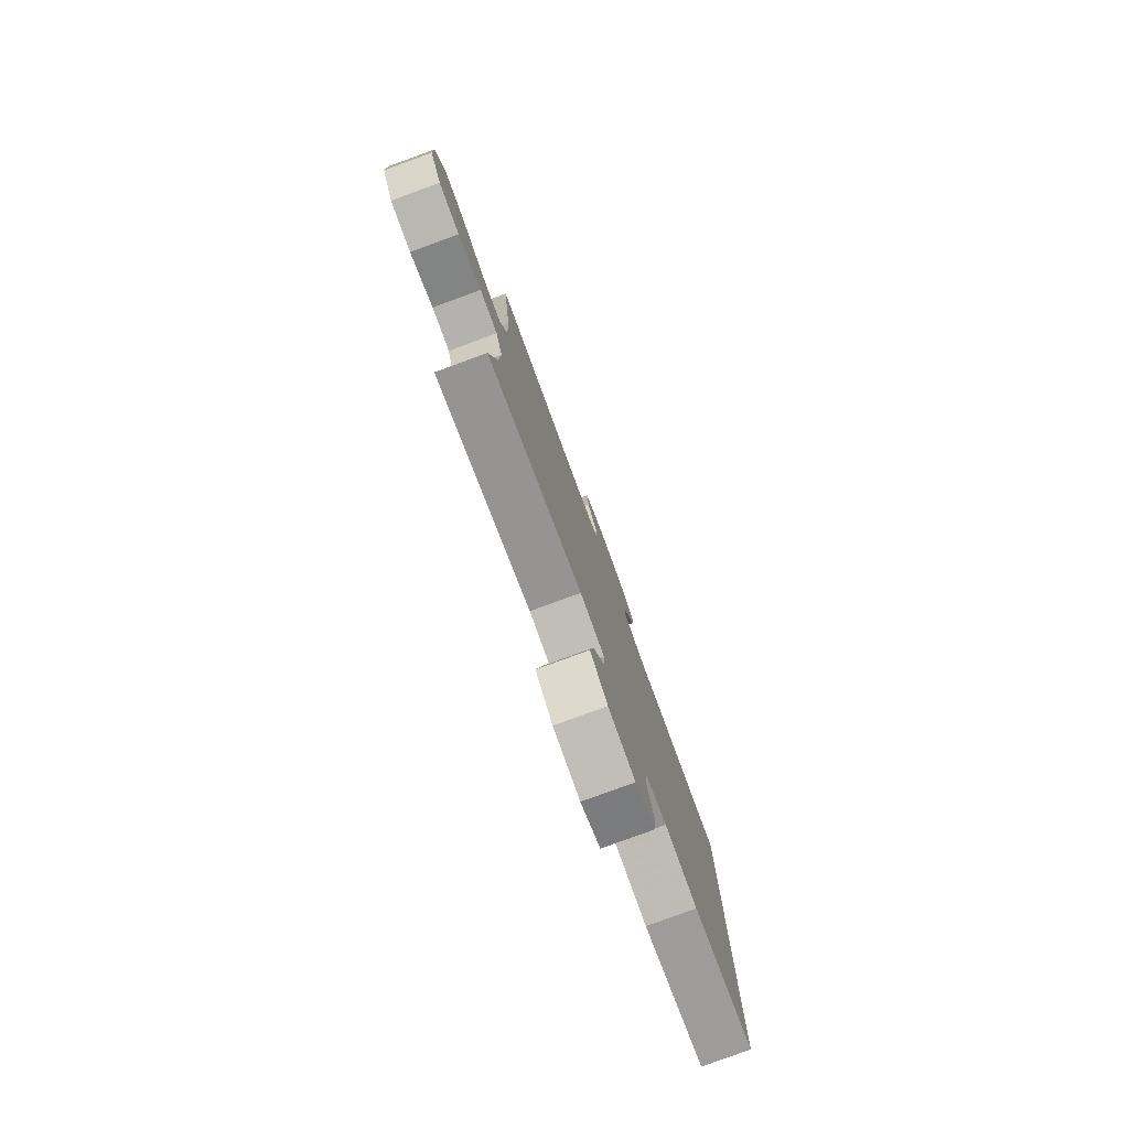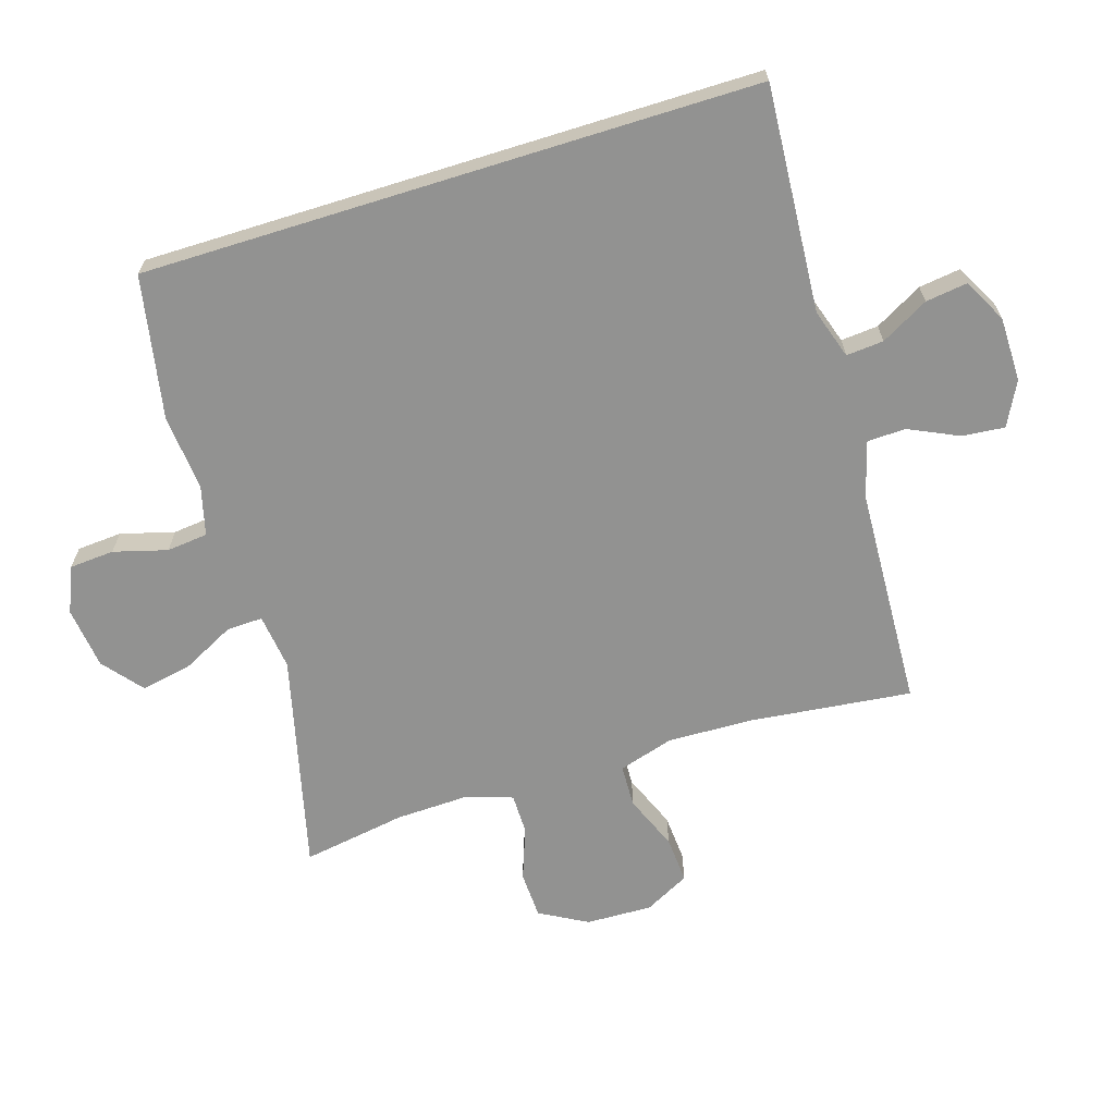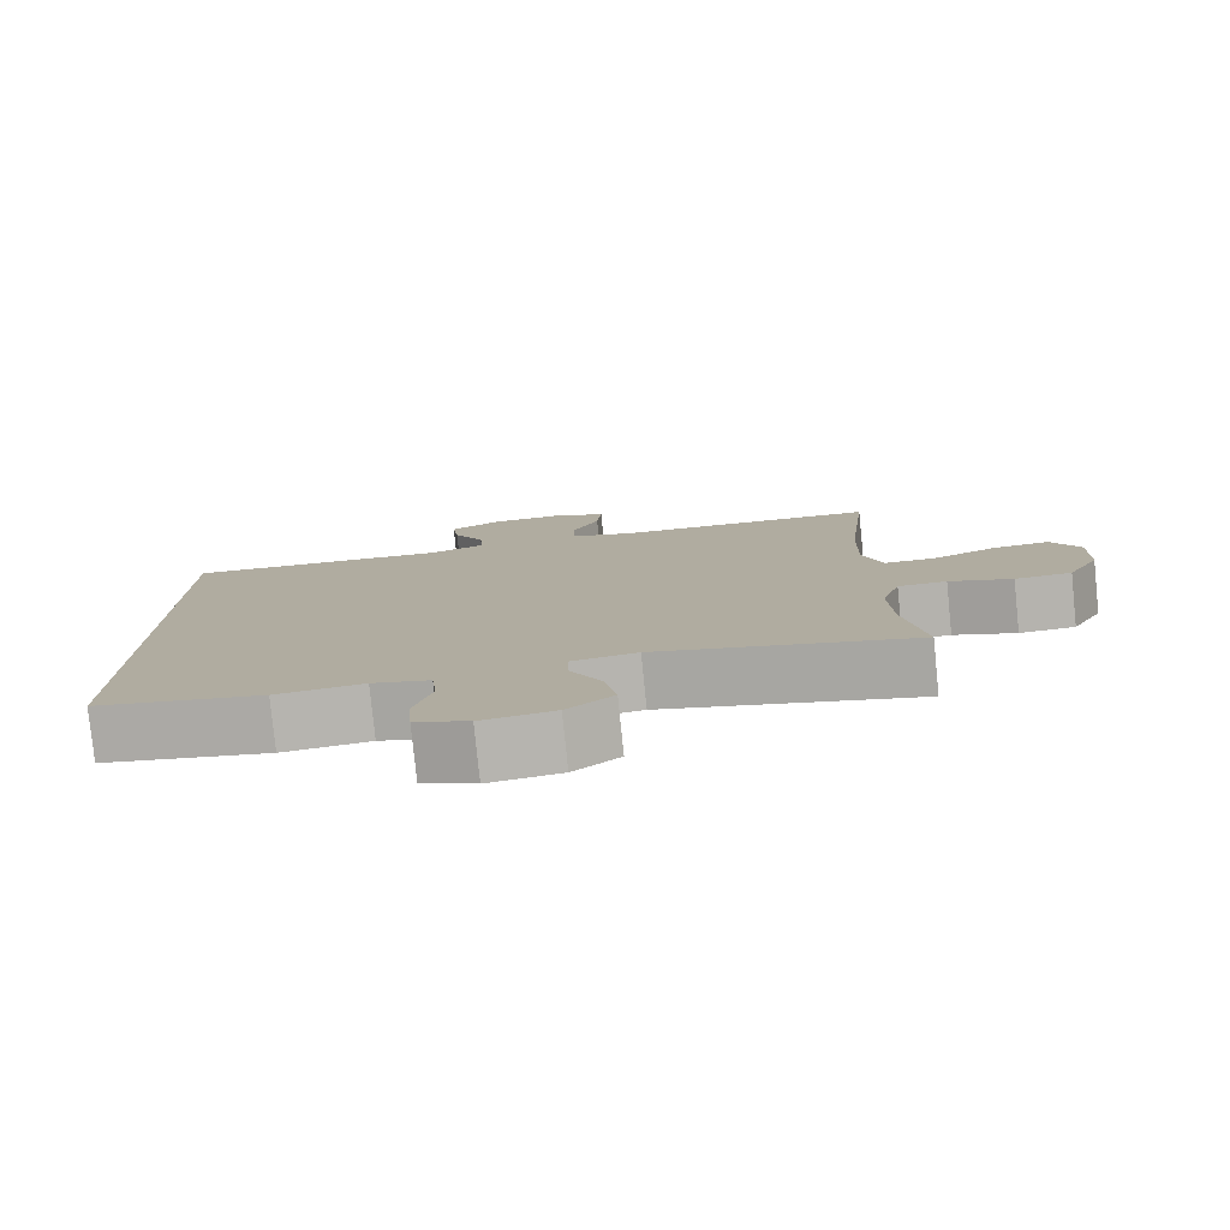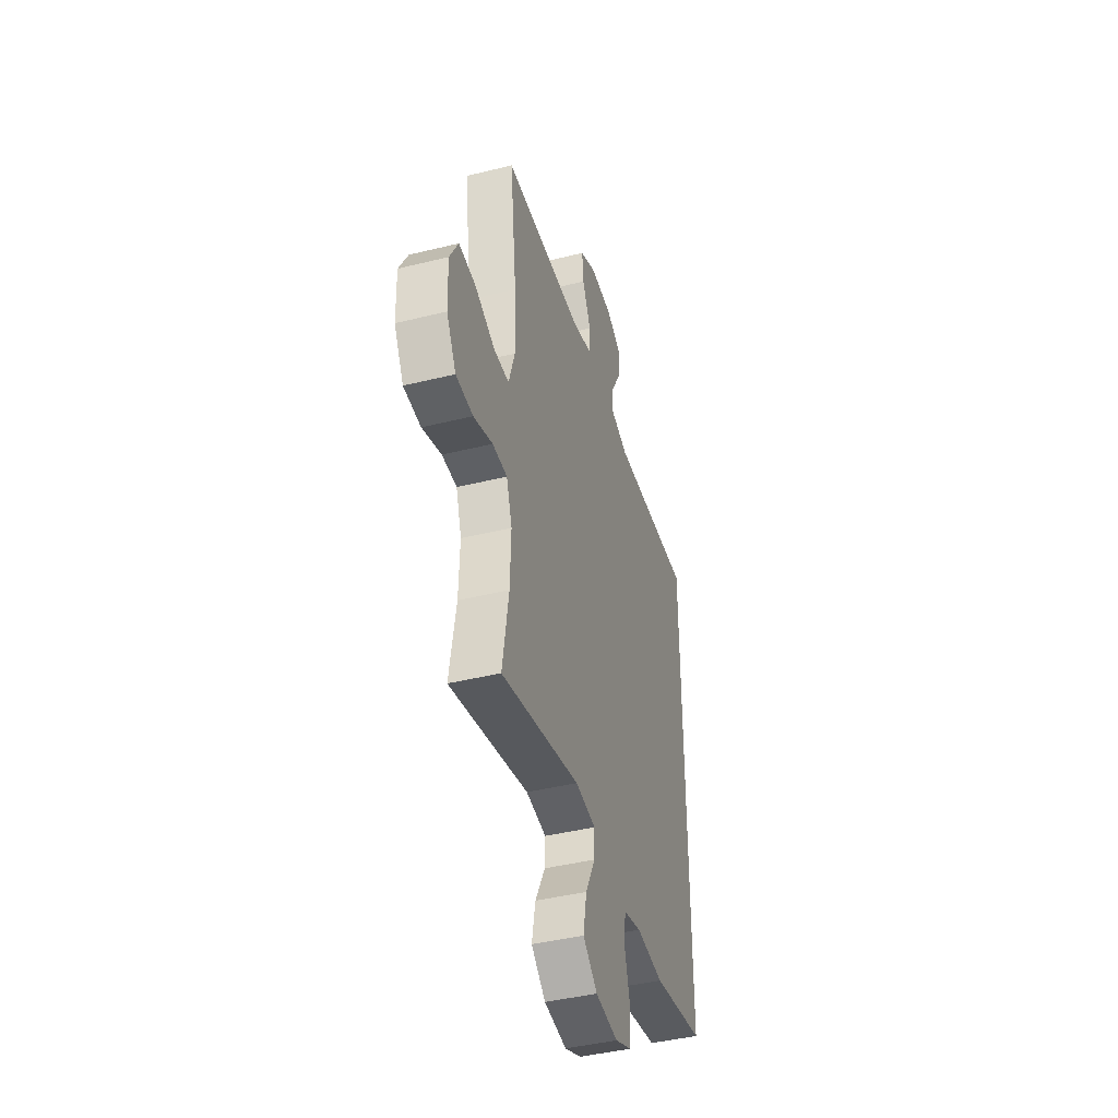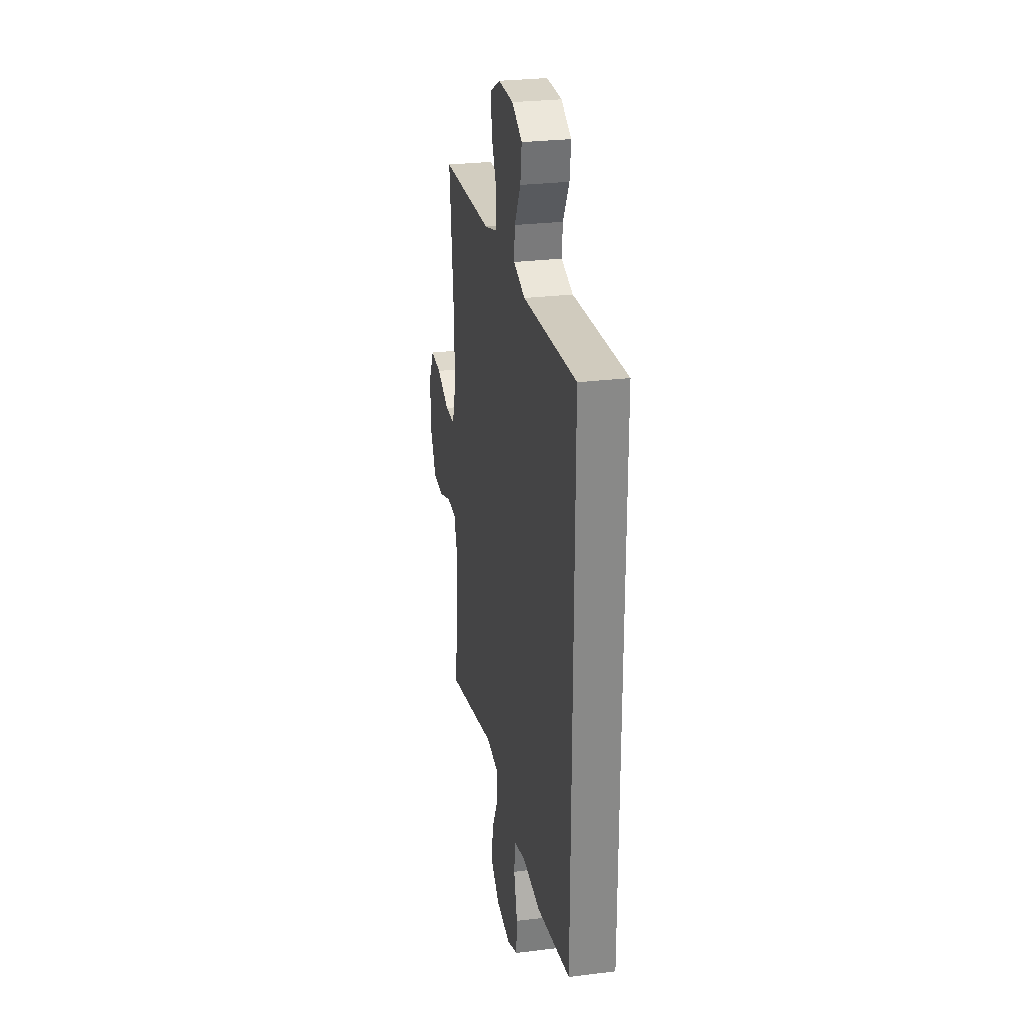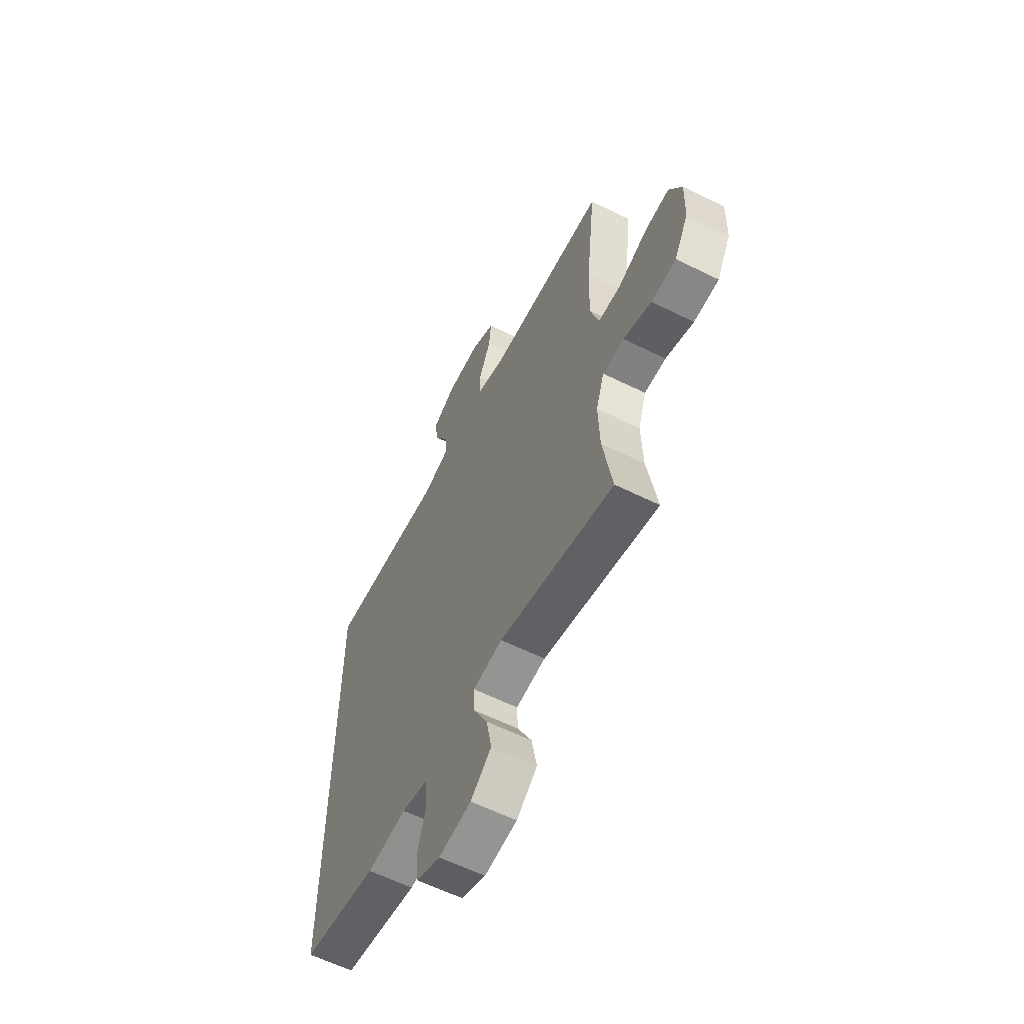
<metadata>
{"format":"obj","ext":"obj","renderer":"f3d","projection":"perspective","resolution":1024,"background":"white","views":[{"elev":-79.8,"azim":110.1,"up":"+Z"},{"elev":-66.2,"azim":-72.7,"up":"+Y"},{"elev":-79.6,"azim":5.8,"up":"+Z"},{"elev":-43.1,"azim":106.3,"up":"+Z"},{"elev":27.3,"azim":-100.8,"up":"+Z"},{"elev":-60.3,"azim":63.1,"up":"+Z"}]}
</metadata>
<code>
v 0.5 0.07 0.5
v 0.472 0.07 0.249
v 0.468 0.07 0.116
v 0.494 0.07 0.03
v 0.56 0.07 0.028
v 0.645 0.07 0.063
v 0.718 0.07 0.068
v 0.755 0.07 -0.002
v 0.752 0.07 -0.105
v 0.711 0.07 -0.179
v 0.638 0.07 -0.182
v 0.556 0.07 -0.152
v 0.493 0.07 -0.152
v 0.469 0.07 -0.224
v 0.473 0.07 -0.338
v 0.5 0.07 -0.5
v 0.162 0.07 -0.417
v 0.075 0.07 -0.428
v 0.077 0.07 -0.484
v 0.119 0.07 -0.566
v 0.134 0.07 -0.645
v 0.073 0.07 -0.695
v -0.023 0.07 -0.707
v -0.094 0.07 -0.677
v -0.099 0.07 -0.607
v -0.076 0.07 -0.524
v -0.083 0.07 -0.46
v -0.16 0.07 -0.44
v -0.277 0.07 -0.451
v -0.5 0.07 -0.409
v -0.5 0.07 0.544
v -0.149 0.07 0.52
v -0.072 0.07 0.545
v -0.077 0.07 0.603
v -0.118 0.07 0.677
v -0.127 0.07 0.742
v -0.059 0.07 0.778
v 0.041 0.07 0.779
v 0.109 0.07 0.744
v 0.103 0.07 0.678
v 0.067 0.07 0.601
v 0.069 0.07 0.541
v 0.156 0.07 0.516
v 0.5 0 0.5
v 0.472 0 0.249
v 0.468 0 0.116
v 0.494 0 0.03
v 0.56 0 0.028
v 0.645 0 0.063
v 0.718 0 0.068
v 0.755 0 -0.002
v 0.752 0 -0.105
v 0.711 0 -0.179
v 0.638 0 -0.182
v 0.556 0 -0.152
v 0.493 0 -0.152
v 0.469 0 -0.224
v 0.473 0 -0.338
v 0.5 0 -0.5
v 0.162 0 -0.417
v 0.075 0 -0.428
v 0.077 0 -0.484
v 0.119 0 -0.566
v 0.134 0 -0.645
v 0.073 0 -0.695
v -0.023 0 -0.707
v -0.094 0 -0.677
v -0.099 0 -0.607
v -0.076 0 -0.524
v -0.083 0 -0.46
v -0.16 0 -0.44
v -0.277 0 -0.451
v -0.5 0 -0.409
v -0.5 0 0.544
v -0.149 0 0.52
v -0.072 0 0.545
v -0.077 0 0.603
v -0.118 0 0.677
v -0.127 0 0.742
v -0.059 0 0.778
v 0.041 0 0.779
v 0.109 0 0.744
v 0.103 0 0.678
v 0.067 0 0.601
v 0.069 0 0.541
v 0.156 0 0.516
f 38 39 40 41
f 38 41 42
f 37 38 42
f 34 35 36 37
f 33 34 37 42
f 32 33 42 43
f 28 29 30 31
f 27 28 31 32
f 26 27 32 43
f 24 25 26
f 19 20 21 22
f 18 19 22 23
f 15 16 17
f 14 15 17 18
f 13 14 18
f 9 10 11 12
f 9 12 13
f 8 9 13
f 5 6 7 8
f 4 5 8 13
f 3 4 13 18
f 26 43 1 2
f 18 23 24 26
f 2 3 18 26
f 84 83 82 81
f 85 84 81
f 85 81 80
f 80 79 78 77
f 85 80 77 76
f 86 85 76 75
f 74 73 72 71
f 75 74 71 70
f 86 75 70 69
f 69 68 67
f 65 64 63 62
f 66 65 62 61
f 60 59 58
f 61 60 58 57
f 61 57 56
f 55 54 53 52
f 56 55 52
f 56 52 51
f 51 50 49 48
f 56 51 48 47
f 61 56 47 46
f 45 44 86 69
f 69 67 66 61
f 69 61 46 45
f 1 44 45 2
f 2 45 46 3
f 3 46 47 4
f 4 47 48 5
f 5 48 49 6
f 6 49 50 7
f 7 50 51 8
f 8 51 52 9
f 9 52 53 10
f 10 53 54 11
f 11 54 55 12
f 12 55 56 13
f 13 56 57 14
f 14 57 58 15
f 15 58 59 16
f 16 59 60 17
f 17 60 61 18
f 18 61 62 19
f 19 62 63 20
f 20 63 64 21
f 21 64 65 22
f 22 65 66 23
f 23 66 67 24
f 24 67 68 25
f 25 68 69 26
f 26 69 70 27
f 27 70 71 28
f 28 71 72 29
f 29 72 73 30
f 30 73 74 31
f 31 74 75 32
f 32 75 76 33
f 33 76 77 34
f 34 77 78 35
f 35 78 79 36
f 36 79 80 37
f 37 80 81 38
f 38 81 82 39
f 39 82 83 40
f 40 83 84 41
f 41 84 85 42
f 42 85 86 43
f 43 86 44 1

</code>
